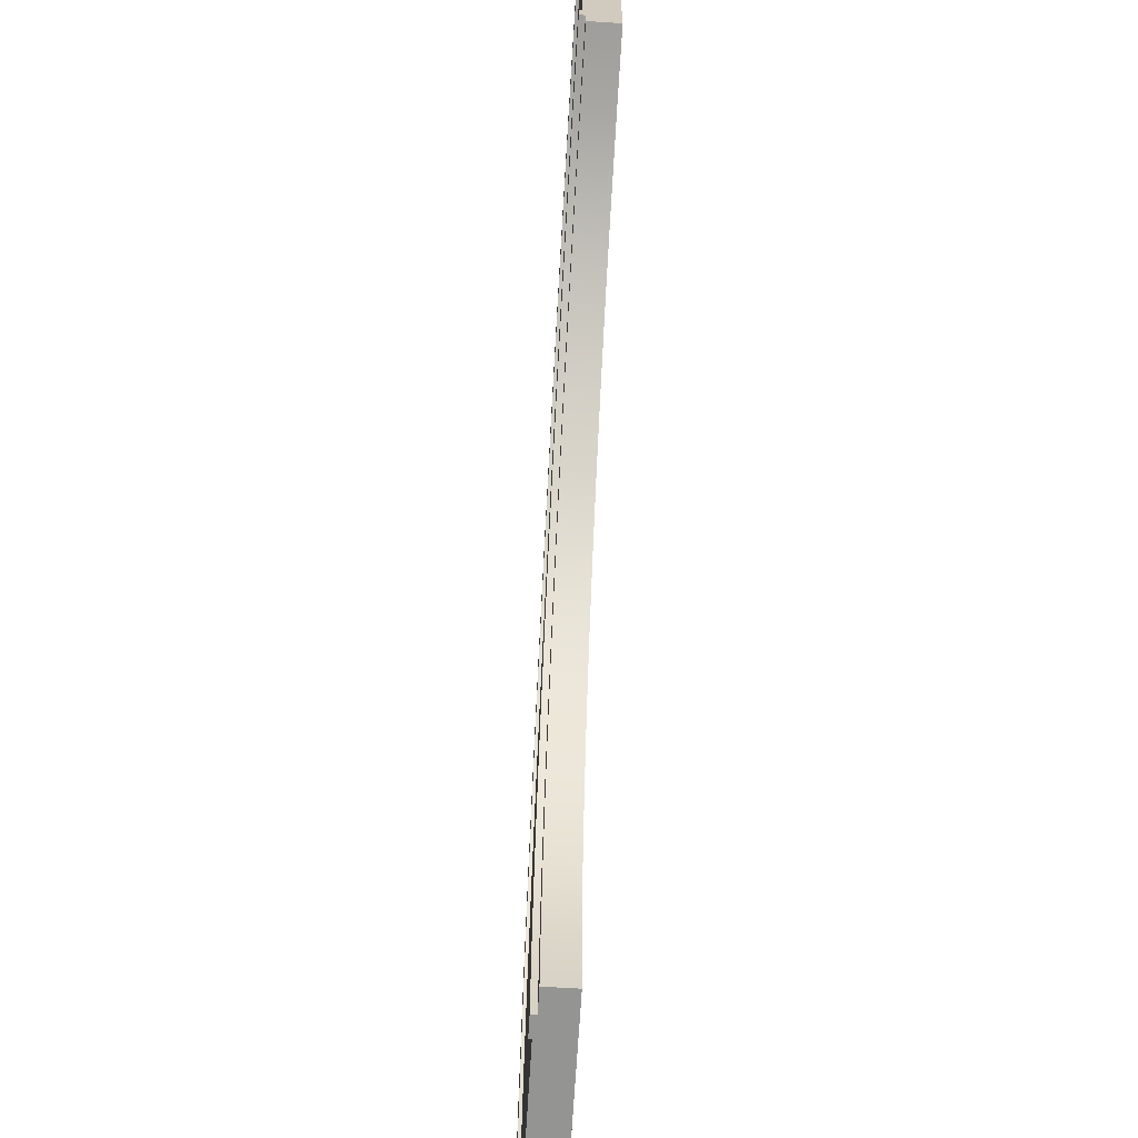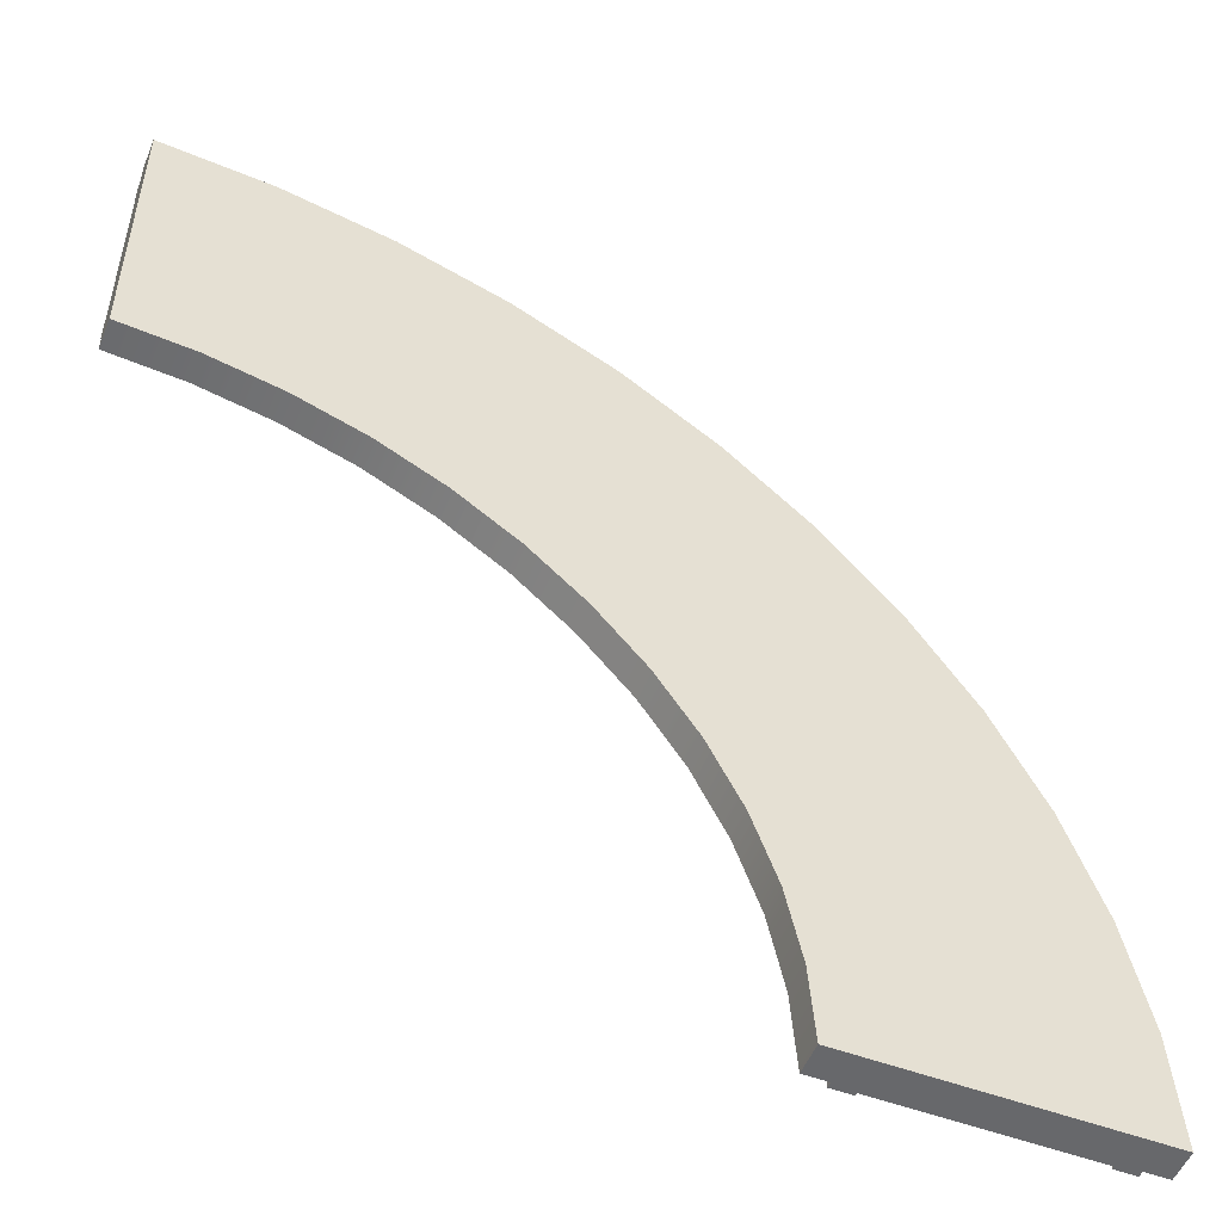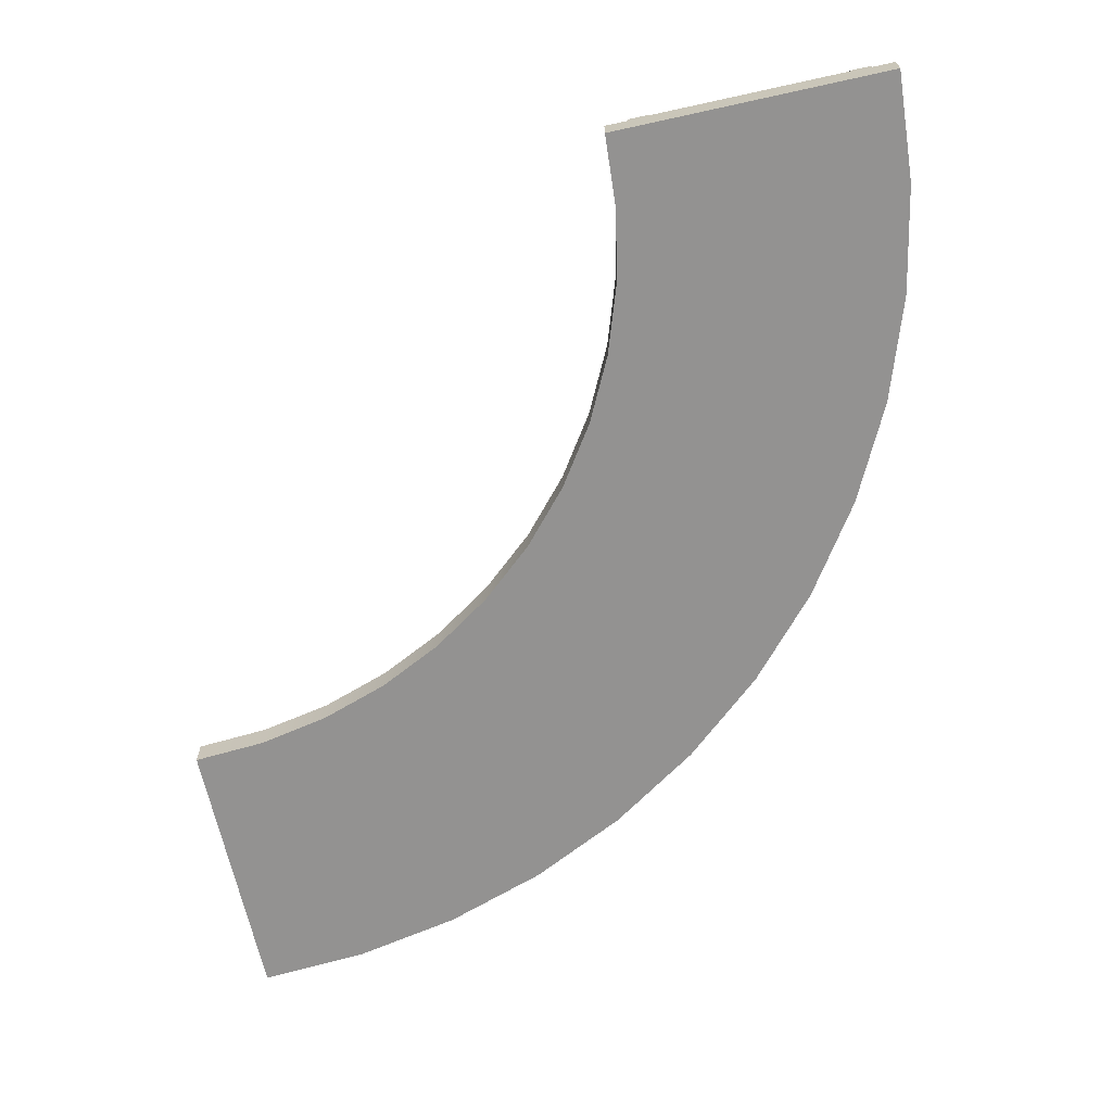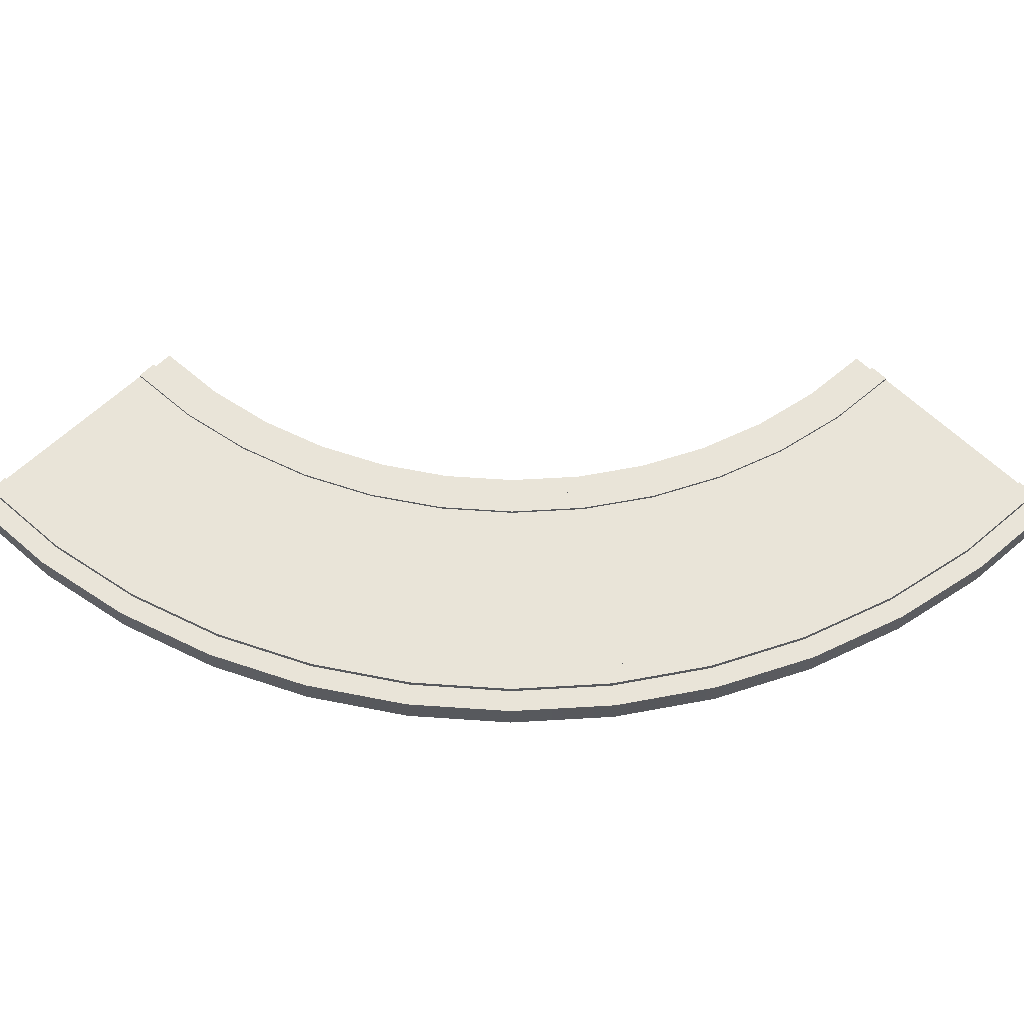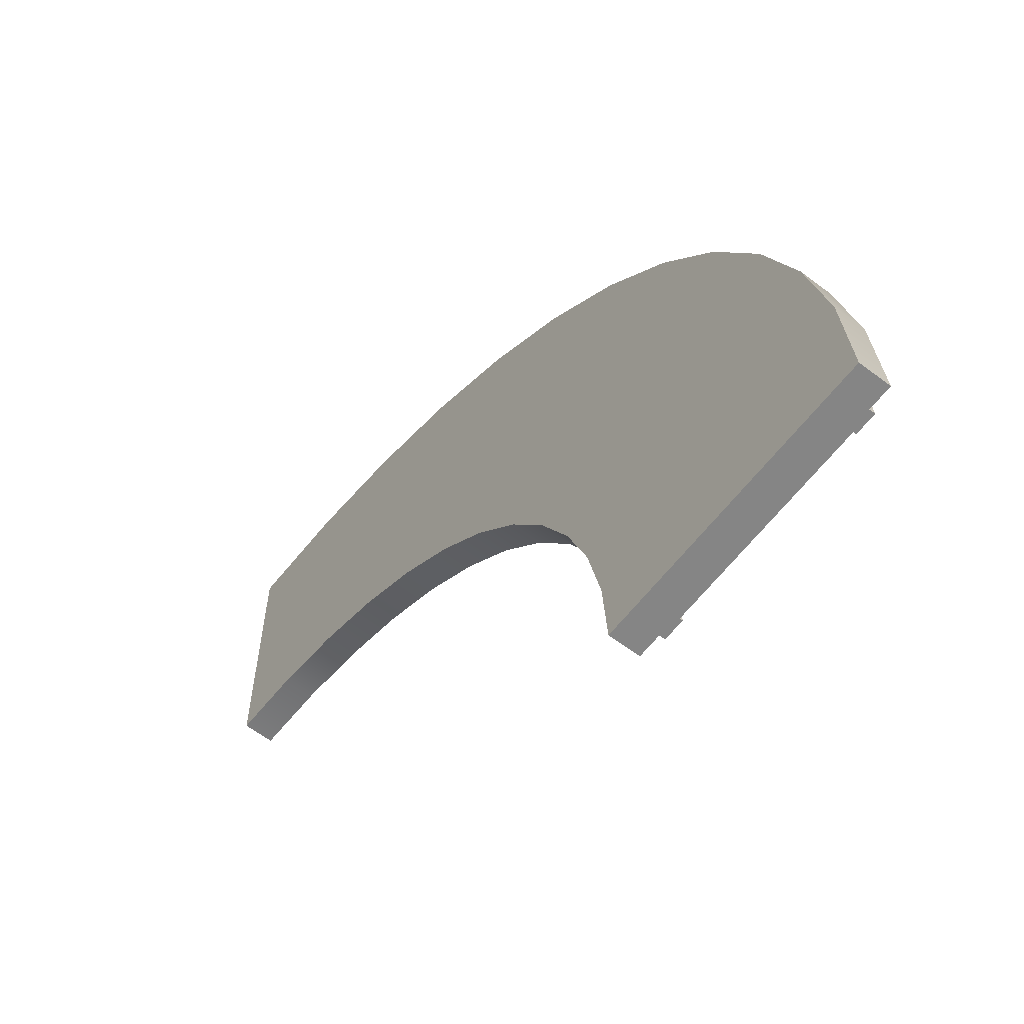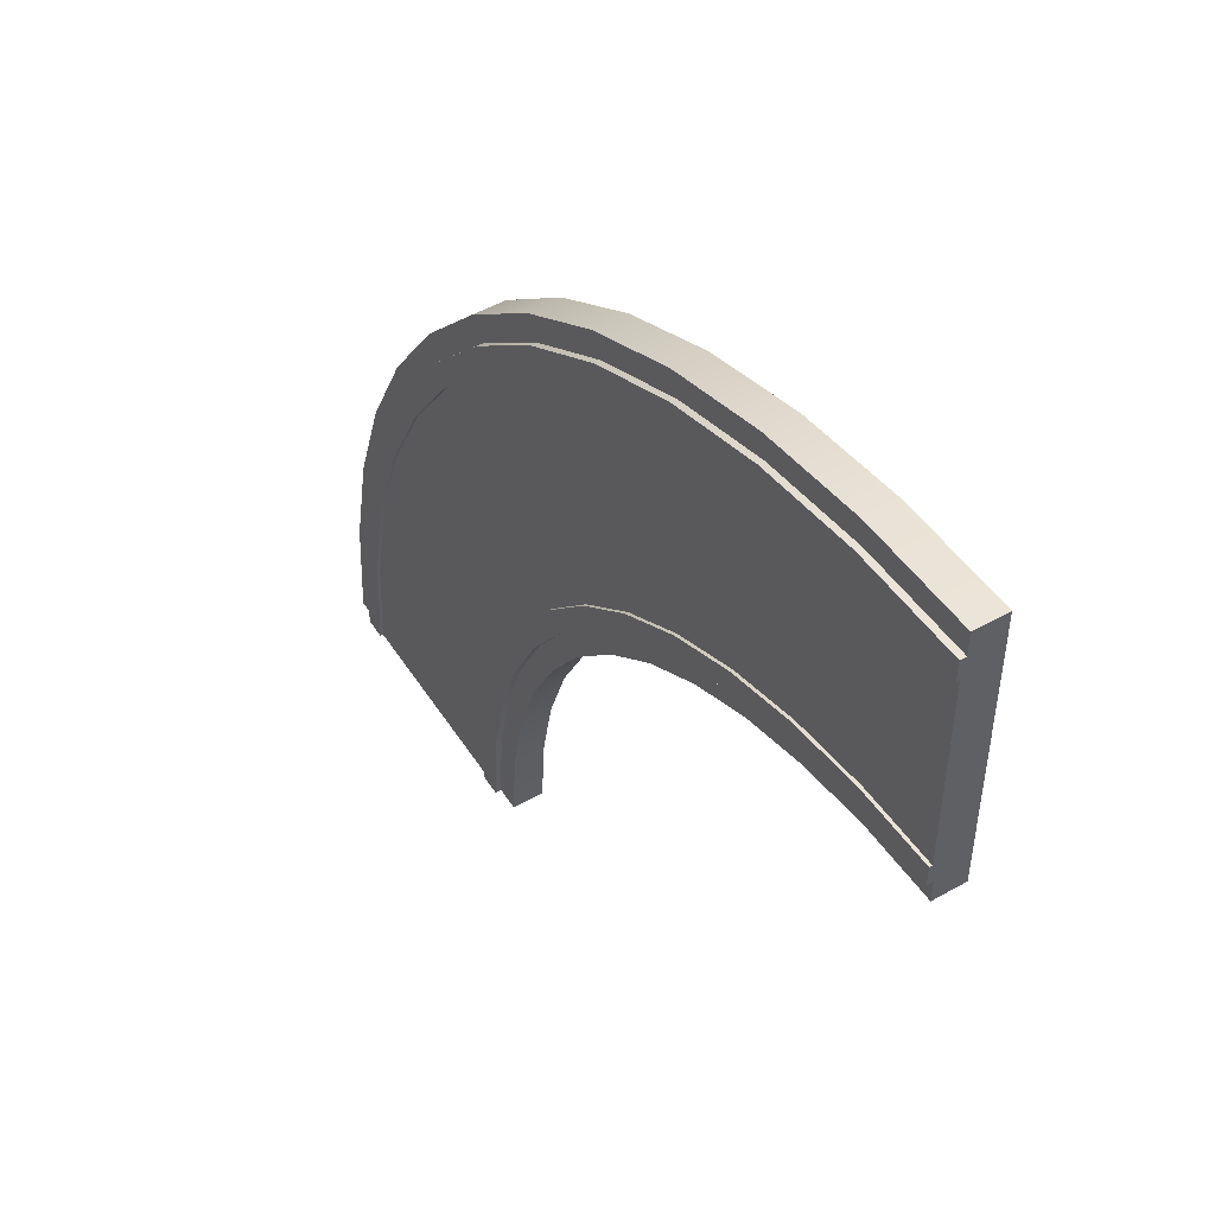
<metadata>
{"format":"obj","ext":"obj","renderer":"f3d","projection":"perspective","resolution":1024,"background":"white","views":[{"elev":-67.0,"azim":-93.5,"up":"+Z"},{"elev":-52.3,"azim":-22.0,"up":"+Z"},{"elev":-66.4,"azim":-77.5,"up":"+Y"},{"elev":60.7,"azim":45.3,"up":"+Y"},{"elev":-61.8,"azim":52.4,"up":"+Z"},{"elev":50.6,"azim":-121.8,"up":"+Z"}]}
</metadata>
<code>
o roadCornerBridgeLarger
v -3 0.1066 2.918
v -2.619 0.1066 2.893
v -2.619 0.1266 2.893
v -3 0.1266 2.918
v -2.245 0.1066 2.819
v -2.245 0.1266 2.819
v -1.883 0.1066 2.696
v -1.883 0.1266 2.696
v -1.541 0.1066 2.527
v -1.541 0.1266 2.527
v -1.223 0.1066 2.315
v -1.223 0.1266 2.315
v -0.9364 0.1066 2.064
v -0.9364 0.1266 2.064
v -0.6847 0.1066 1.777
v -0.6847 0.1266 1.777
v -0.4726 0.1066 1.459
v -0.4726 0.1266 1.459
v -0.3038 0.1066 1.117
v -0.3038 0.1266 1.117
v -0.1811 0.1066 0.7553
v -0.1811 0.1266 0.7553
v -0.1066 0.1066 0.3809
v -0.1066 0.1266 0.3809
v -0.08165 0.1066 0
v -0.08165 0.1266 0
v -0.9183 0.1266 0
v -0.9183 0.1066 0
v -0.9362 0.1066 0.2717
v -0.9362 0.1266 0.2717
v -0.9893 0.1066 0.5388
v -0.9893 0.1266 0.5388
v -1.077 0.1066 0.7966
v -1.077 0.1266 0.7966
v -1.197 0.1066 1.041
v -1.197 0.1266 1.041
v -1.349 0.1066 1.267
v -1.349 0.1266 1.267
v -1.528 0.1066 1.472
v -1.528 0.1266 1.472
v -1.733 0.1066 1.651
v -1.733 0.1266 1.651
v -1.959 0.1066 1.803
v -1.959 0.1266 1.803
v -2.203 0.1066 1.923
v -2.203 0.1266 1.923
v -2.461 0.1066 2.011
v -2.461 0.1266 2.011
v -2.728 0.1066 2.064
v -2.728 0.1266 2.064
v -3 0.1066 2.082
v -3 0.1266 2.082
v -0.8636 0.1266 0.2813
v -0.8451 0.1266 0
v -0.9186 0.1266 0.5577
v -1.009 0.1266 0.8246
v -1.134 0.1266 1.077
v -1.29 0.1266 1.312
v -1.476 0.1266 1.524
v -1.688 0.1266 1.71
v -1.923 0.1266 1.866
v -2.175 0.1266 1.991
v -2.442 0.1266 2.081
v -2.719 0.1266 2.136
v -3 0.1266 2.155
v -3 0.1166 2.155
v -2.719 0.1166 2.136
v -2.442 0.1166 2.081
v -2.175 0.1166 1.991
v -1.923 0.1166 1.866
v -1.688 0.1166 1.71
v -1.476 0.1166 1.524
v -1.29 0.1166 1.312
v -1.134 0.1166 1.077
v -1.009 0.1166 0.8246
v -0.9186 0.1166 0.5577
v -0.8636 0.1166 0.2813
v -0.8451 0.1166 0
v -0.1549 0.1266 0
v -0.1792 0.1266 0.3714
v -0.2518 0.1266 0.7364
v -0.3714 0.1266 1.089
v -0.536 0.1266 1.423
v -0.7428 0.1266 1.732
v -0.9882 0.1266 2.012
v -1.268 0.1266 2.257
v -1.577 0.1266 2.464
v -1.911 0.1266 2.629
v -2.264 0.1266 2.748
v -2.629 0.1266 2.821
v -3 0.1266 2.845
v -0.1549 0.1166 0
v -0.1792 0.1166 0.3714
v -0.2518 0.1166 0.7364
v -0.3714 0.1166 1.089
v -0.536 0.1166 1.423
v -0.7428 0.1166 1.732
v -0.9882 0.1166 2.012
v -1.268 0.1166 2.257
v -1.577 0.1166 2.464
v -1.911 0.1166 2.629
v -2.264 0.1166 2.748
v -2.629 0.1166 2.821
v -3 0.1166 2.845
v -0.02567 0.1066 0.3916
v 0 0.1066 0
v -0.1022 0.1066 0.7765
v -0.2284 0.1066 1.148
v -0.4019 0.1066 1.5
v -0.6199 0.1066 1.826
v -0.8787 0.1066 2.121
v -1.174 0.1066 2.38
v -1.5 0.1066 2.598
v -1.852 0.1066 2.772
v -2.224 0.1066 2.898
v -2.608 0.1066 2.974
v -3 0.1066 3
v -3 0.1066 2
v -3 -0 2
v -3 -0 3
v -2.608 -0 2.974
v -2.224 -0 2.898
v -1.852 -0 2.772
v -1.5 -0 2.598
v -1.174 -0 2.38
v -0.8787 -0 2.121
v -0.6199 -0 1.826
v -0.4019 -0 1.5
v -0.2284 -0 1.148
v -0.1022 -0 0.7765
v -0.02567 -0 0.3916
v 0 0 0
v -1 0.1066 0
v -1.017 0.1066 0.2611
v -1.068 0.1066 0.5176
v -1.152 0.1066 0.7654
v -1.268 0.1066 1
v -1.413 0.1066 1.218
v -1.586 0.1066 1.414
v -1.782 0.1066 1.587
v -2 0.1066 1.732
v -2.235 0.1066 1.848
v -2.482 0.1066 1.932
v -2.739 0.1066 1.983
v -1 0 0
v -1.017 -0 0.2611
v -1.068 -0 0.5176
v -1.152 -0 0.7654
v -1.268 -0 1
v -1.413 -0 1.218
v -1.586 -0 1.414
v -1.782 -0 1.587
v -2 -0 1.732
v -2.235 -0 1.848
v -2.482 -0 1.932
v -2.739 -0 1.983
f 1 2 3
f 6 3 2
f 8 6 5
f 7 9 10
f 10 8 7
f 9 11 12
f 11 13 14
f 14 12 11
f 16 15 17
f 18 17 19
f 20 19 21
f 24 23 25
f 29 30 27
f 32 31 33
f 34 33 35
f 35 36 34
f 38 37 39
f 41 43 44
f 43 45 46
f 46 44 43
f 47 49 50
f 50 48 47
f 49 51 52
f 52 50 49
f 53 54 27
f 32 34 56
f 34 57 56
f 36 58 57
f 36 38 58
f 38 40 59
f 40 60 59
f 44 46 62
f 46 63 62
f 46 48 63
f 48 50 64
f 50 52 65
f 64 65 66
f 67 68 63
f 63 64 67
f 68 69 62
f 62 63 68
f 69 70 61
f 61 62 69
f 59 60 71
f 73 58 59
f 74 57 58
f 58 73 74
f 75 56 57
f 57 74 75
f 77 53 55
f 78 54 53
f 24 26 79
f 79 22 24
f 79 80 22
f 82 18 20
f 83 16 18
f 83 84 16
f 84 14 16
f 84 85 14
f 87 8 10
f 87 88 8
f 88 6 8
f 88 89 6
f 89 3 6
f 89 90 3
f 90 91 4
f 93 80 79
f 81 94 95
f 95 82 81
f 82 95 96
f 83 96 97
f 97 84 83
f 84 97 98
f 98 85 84
f 99 100 87
f 89 88 101
f 102 103 90
f 103 104 91
f 3 4 1
f 2 5 6
f 5 7 8
f 12 10 9
f 15 16 14
f 14 13 15
f 17 18 16
f 19 20 18
f 21 22 20
f 23 24 22
f 22 21 23
f 25 26 24
f 27 28 29
f 30 29 31
f 31 32 30
f 33 34 32
f 36 35 37
f 37 38 36
f 39 40 38
f 39 41 42
f 42 40 39
f 44 42 41
f 45 47 48
f 48 46 45
f 27 55 53
f 27 30 55
f 30 56 55
f 30 32 56
f 34 36 57
f 38 59 58
f 40 42 60
f 42 61 60
f 42 44 61
f 44 62 61
f 48 64 63
f 50 65 64
f 66 67 64
f 70 71 60
f 60 61 70
f 71 72 59
f 59 72 73
f 76 55 56
f 56 75 76
f 55 76 77
f 53 77 78
f 80 81 22
f 81 20 22
f 81 82 20
f 82 83 18
f 85 12 14
f 85 86 12
f 86 10 12
f 86 87 10
f 90 4 3
f 79 92 93
f 80 93 94
f 94 81 80
f 96 83 82
f 98 99 86
f 86 85 98
f 87 86 99
f 100 101 88
f 88 87 100
f 101 102 89
f 90 89 102
f 91 90 103
f 25 23 107
f 19 109 108
f 17 110 109
f 13 112 111
f 11 113 112
f 11 9 113
f 9 114 113
f 9 7 114
f 5 2 116
f 118 119 120
f 120 52 51
f 120 104 66
f 120 1 91
f 120 117 1
f 91 1 4
f 116 117 120
f 123 124 113
f 113 114 123
f 112 113 124
f 125 126 111
f 127 110 111
f 111 126 127
f 128 109 110
f 110 127 128
f 109 128 129
f 108 129 130
f 131 105 107
f 107 130 131
f 105 131 132
f 29 28 133
f 133 31 29
f 134 135 33
f 136 137 35
f 140 43 41
f 141 142 45
f 142 47 45
f 142 143 47
f 133 106 132
f 92 26 25
f 133 145 146
f 134 146 147
f 135 147 148
f 148 136 135
f 136 148 149
f 150 138 137
f 138 150 151
f 151 152 140
f 152 153 141
f 144 143 155
f 118 144 156
f 145 132 131
f 130 129 145
f 129 128 145
f 127 126 145
f 126 125 146
f 125 147 146
f 125 149 148
f 124 150 149
f 123 122 153
f 122 121 154
f 105 106 25
f 25 107 105
f 23 108 107
f 23 21 108
f 21 19 108
f 19 17 109
f 17 15 110
f 15 111 110
f 15 13 111
f 13 11 112
f 7 115 114
f 7 5 115
f 5 116 115
f 2 117 116
f 2 1 117
f 120 51 118
f 120 66 52
f 120 91 104
f 52 66 65
f 120 121 116
f 121 122 115
f 115 116 121
f 122 123 114
f 114 115 122
f 124 125 112
f 111 112 125
f 129 108 109
f 130 107 108
f 132 106 105
f 133 134 31
f 134 33 31
f 135 136 33
f 136 35 33
f 137 37 35
f 137 138 37
f 138 39 37
f 138 139 39
f 139 41 39
f 139 140 41
f 140 141 43
f 141 45 43
f 143 49 47
f 143 144 49
f 144 51 49
f 144 118 51
f 132 145 133
f 133 28 106
f 28 25 106
f 78 25 28
f 28 27 78
f 27 54 78
f 25 78 92
f 92 79 26
f 146 134 133
f 147 135 134
f 149 137 136
f 137 149 150
f 151 139 138
f 140 139 151
f 141 140 152
f 153 154 142
f 142 141 153
f 154 155 143
f 143 142 154
f 155 156 144
f 156 119 118
f 131 130 145
f 128 127 145
f 126 146 145
f 125 148 147
f 125 124 149
f 124 151 150
f 124 123 151
f 123 152 151
f 123 153 152
f 122 154 153
f 121 155 154
f 121 156 155
f 121 120 156
f 120 119 156
f 93 92 78
f 78 96 95
f 77 76 98
f 76 75 98
f 75 99 98
f 71 101 100
f 71 70 101
f 70 102 101
f 69 68 102
f 67 104 103
f 78 94 93
f 78 95 94
f 78 97 96
f 78 77 97
f 77 98 97
f 75 74 99
f 74 73 99
f 73 100 99
f 73 72 100
f 72 71 100
f 70 69 102
f 68 103 102
f 68 67 103
f 67 66 104

</code>
